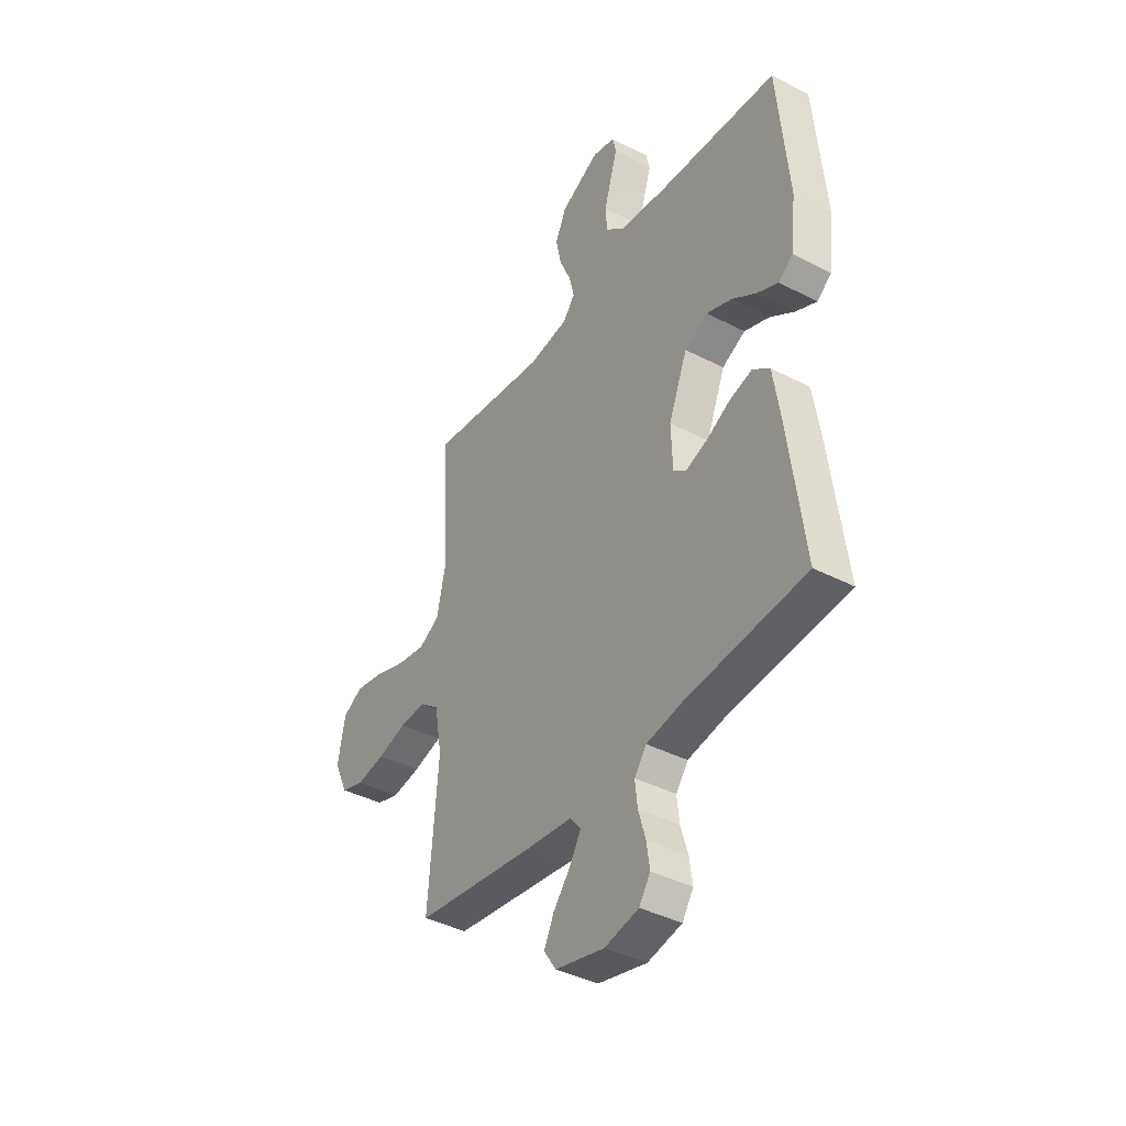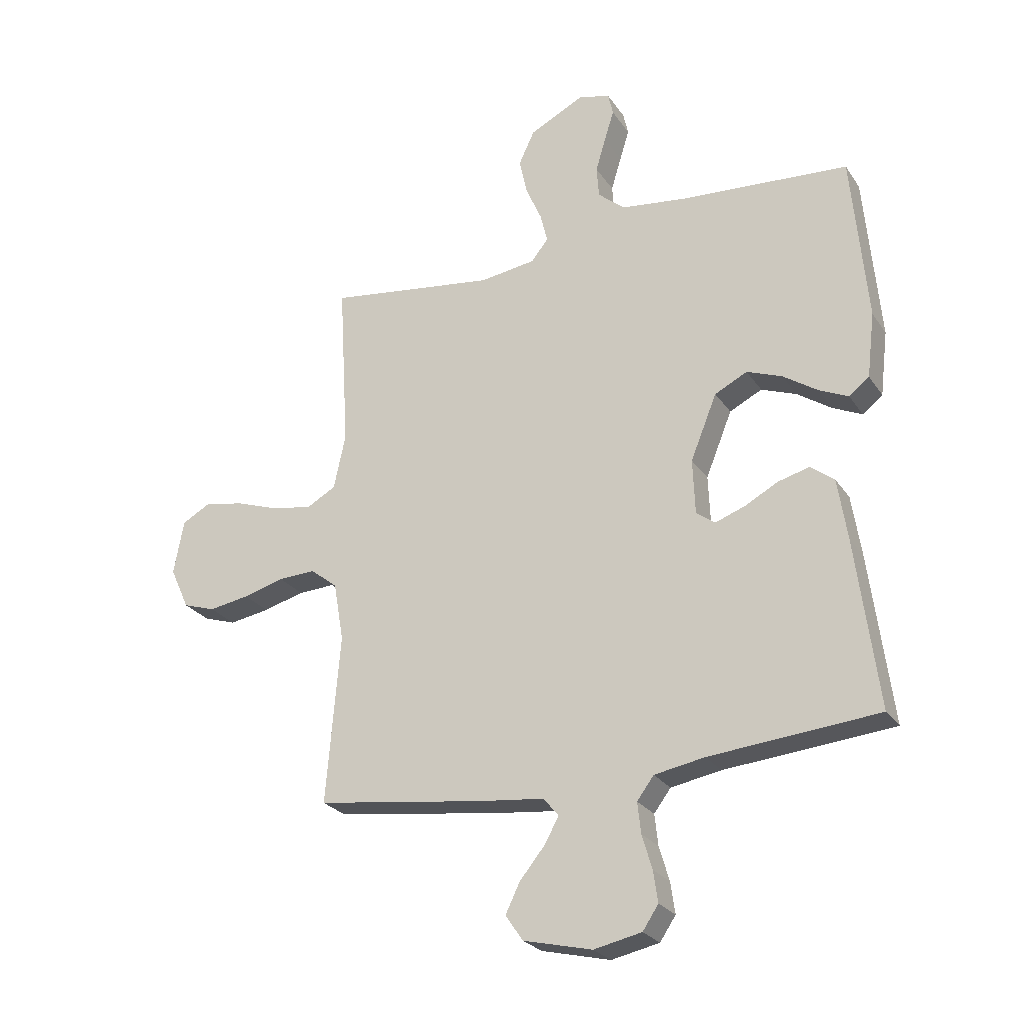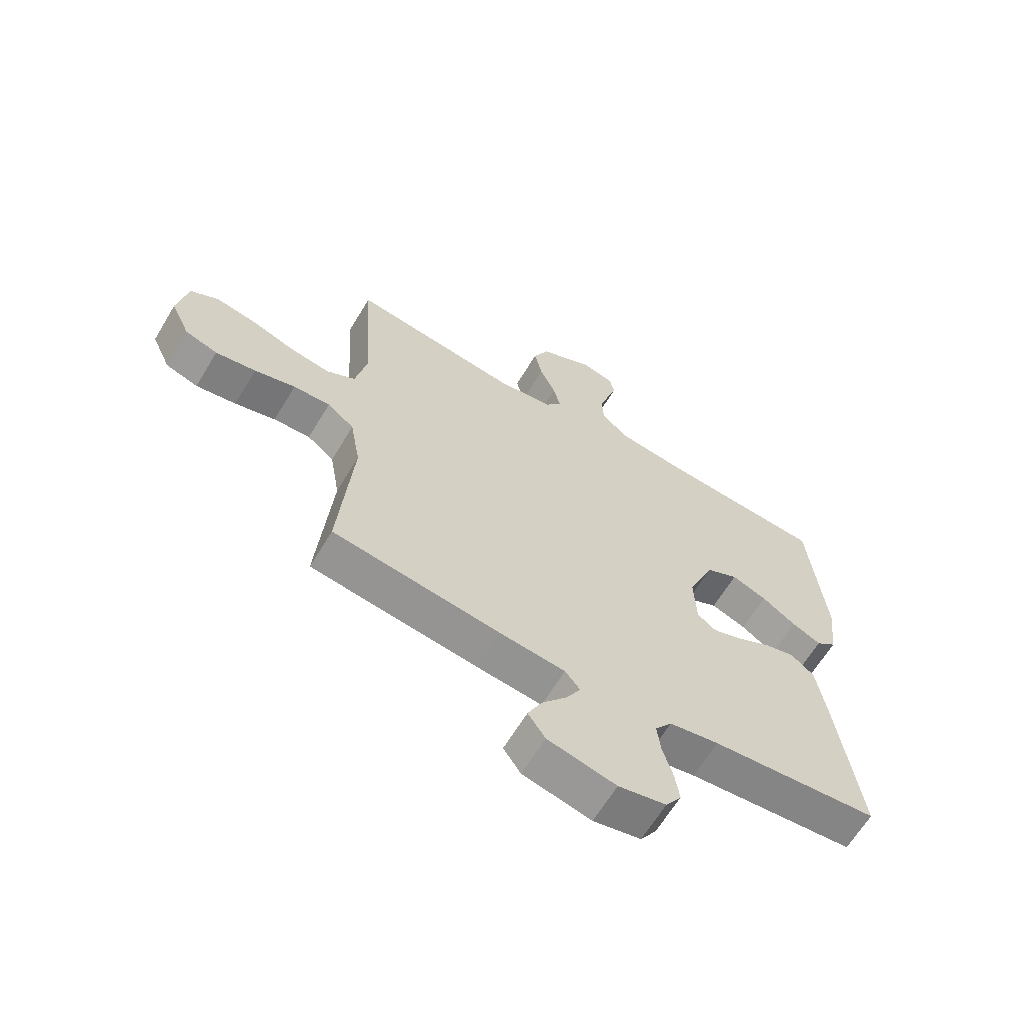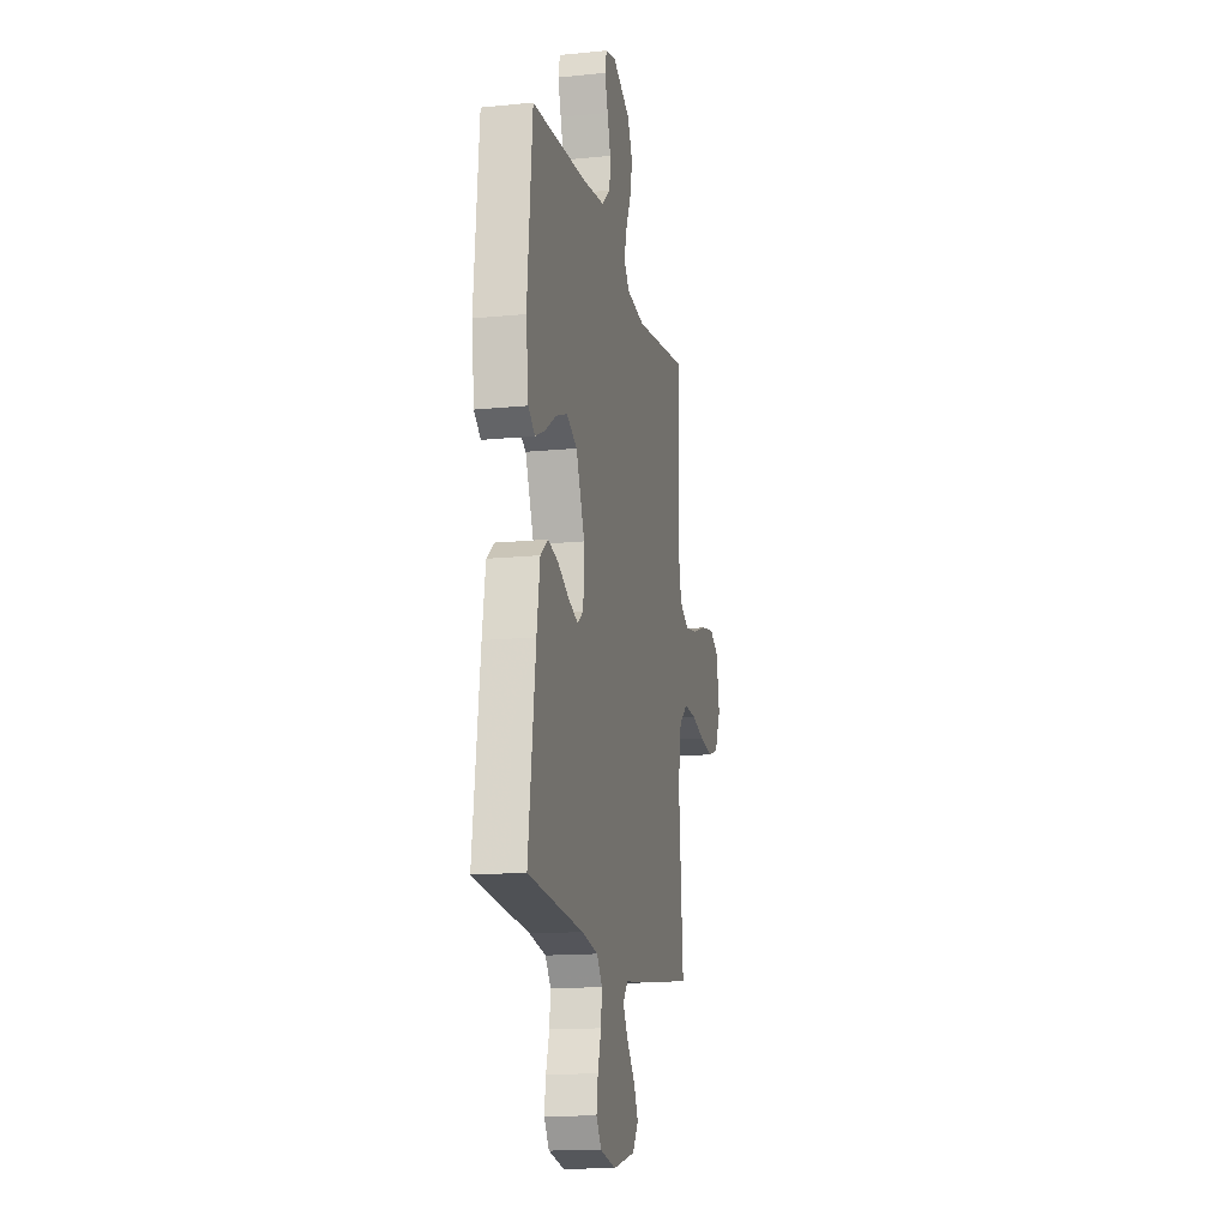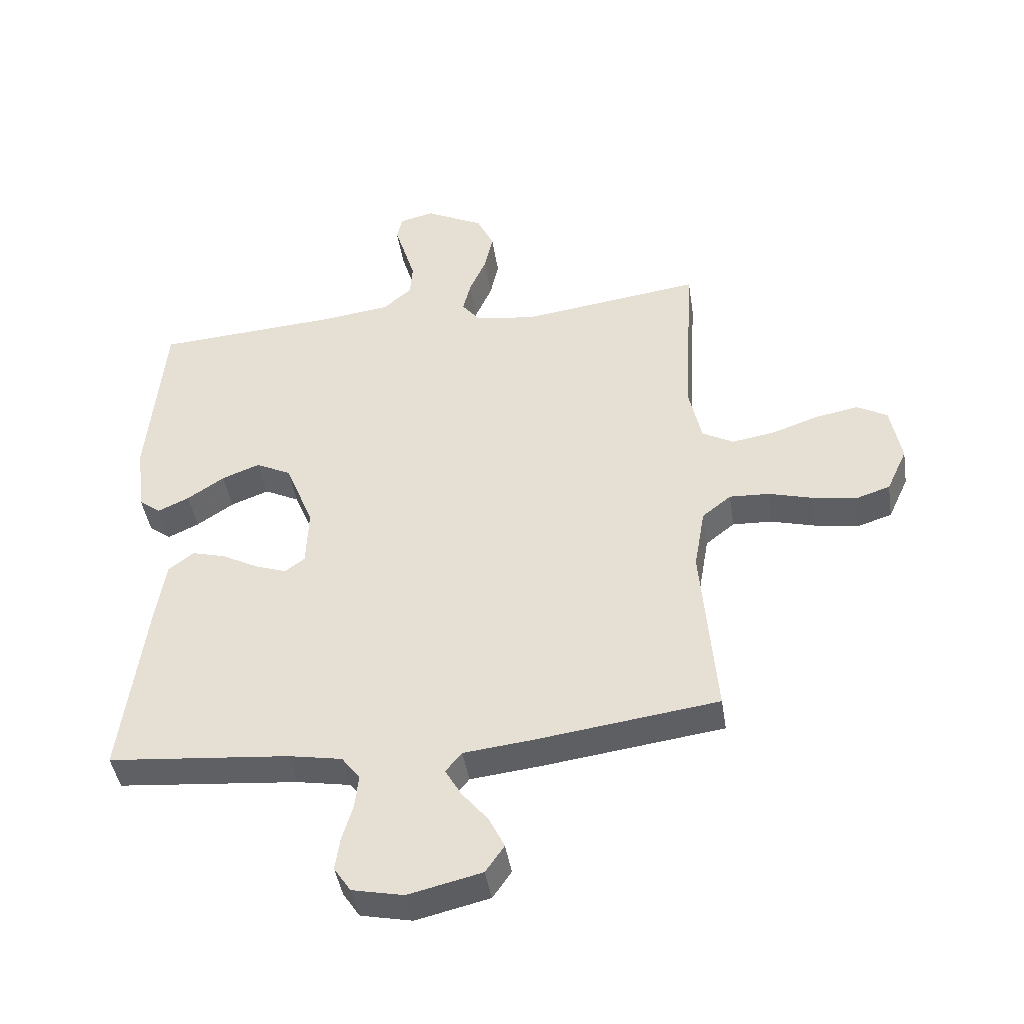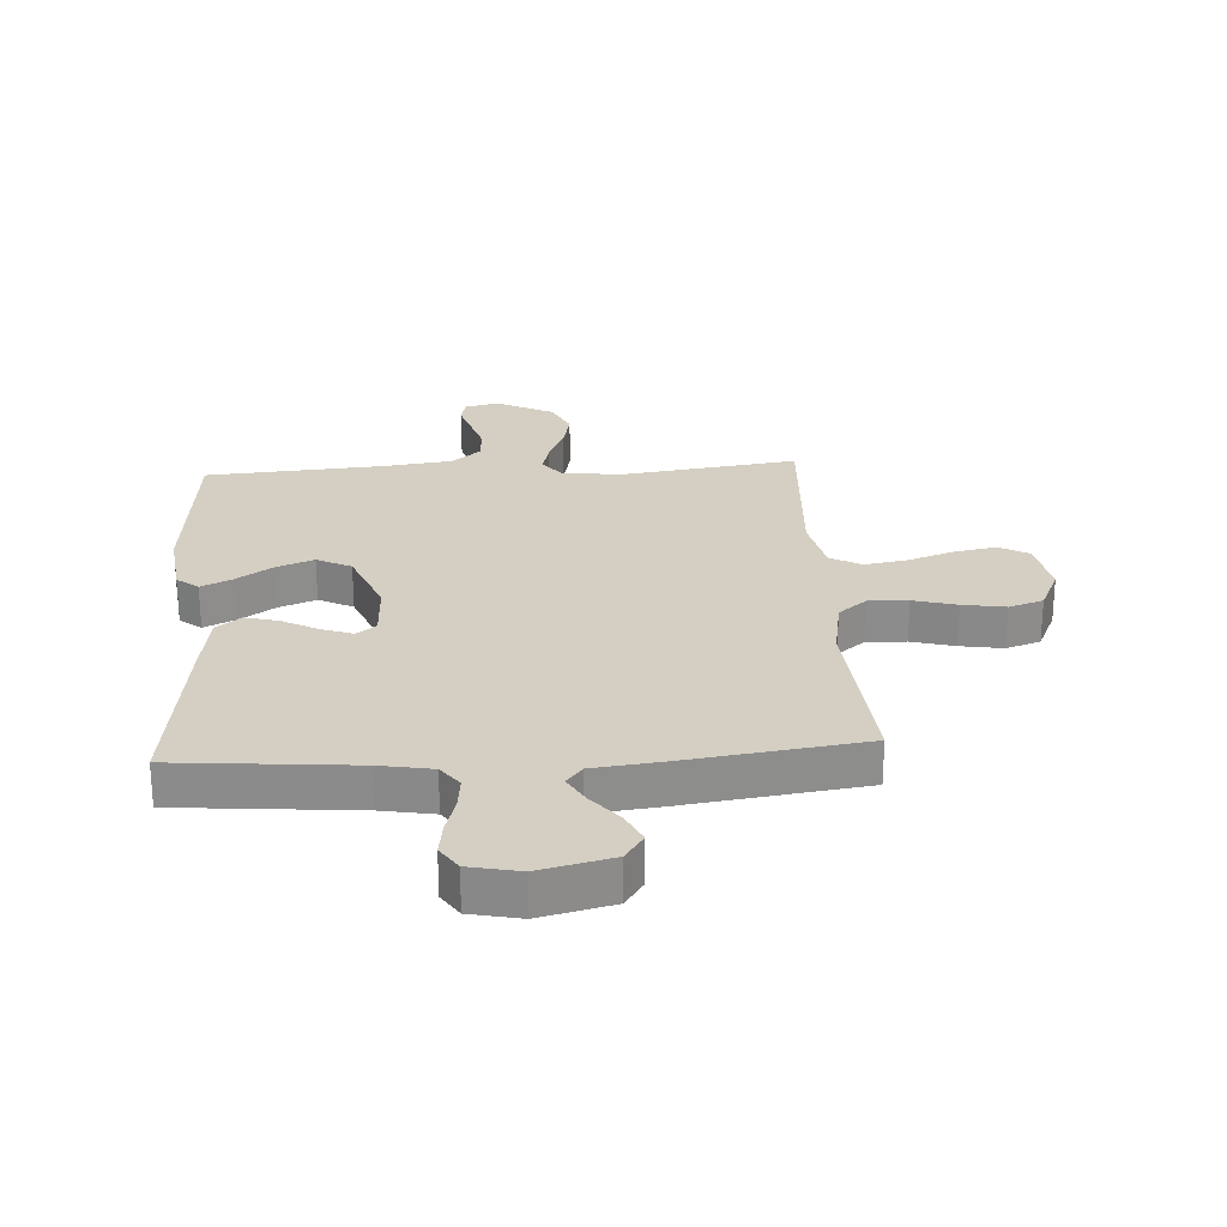
<metadata>
{"format":"obj","ext":"obj","renderer":"f3d","projection":"perspective","resolution":1024,"background":"white","views":[{"elev":-40.2,"azim":57.5,"up":"+Z"},{"elev":-25.5,"azim":26.2,"up":"+Z"},{"elev":-64.2,"azim":-31.0,"up":"+Z"},{"elev":-15.0,"azim":102.1,"up":"+Z"},{"elev":-43.4,"azim":-171.2,"up":"+Z"},{"elev":25.8,"azim":176.4,"up":"+Y"}]}
</metadata>
<code>
v -0.5 0.07 0.5
v -0.2 0.07 0.459
v -0.1 0.07 0.473
v -0.07 0.07 0.511
v -0.083 0.07 0.564
v -0.111 0.07 0.628
v -0.125 0.07 0.693
v -0.097 0.07 0.753
v 0 0.07 0.802
v 0.057 0.07 0.788
v 0.066 0.07 0.748
v 0.049 0.07 0.693
v 0.031 0.07 0.633
v 0.035 0.07 0.577
v 0.083 0.07 0.536
v 0.2 0.07 0.521
v 0.5 0.07 0.5
v 0.527 0.07 0.2
v 0.513 0.07 0.084
v 0.477 0.07 0.056
v 0.425 0.07 0.08
v 0.364 0.07 0.121
v 0.301 0.07 0.145
v 0.243 0.07 0.116
v 0.196 0.07 0
v 0.2 0.07 -0.098
v 0.233 0.07 -0.123
v 0.286 0.07 -0.104
v 0.346 0.07 -0.072
v 0.402 0.07 -0.057
v 0.444 0.07 -0.09
v 0.461 0.07 -0.2
v 0.5 0.07 -0.5
v 0.2 0.07 -0.527
v 0.111 0.07 -0.543
v 0.081 0.07 -0.583
v 0.087 0.07 -0.638
v 0.105 0.07 -0.699
v 0.113 0.07 -0.754
v 0.085 0.07 -0.796
v 0 0.07 -0.814
v -0.122 0.07 -0.785
v -0.153 0.07 -0.74
v -0.128 0.07 -0.688
v -0.084 0.07 -0.634
v -0.057 0.07 -0.587
v -0.084 0.07 -0.554
v -0.2 0.07 -0.541
v -0.5 0.07 -0.5
v -0.475 0.07 -0.2
v -0.493 0.07 -0.096
v -0.541 0.07 -0.058
v -0.607 0.07 -0.061
v -0.68 0.07 -0.081
v -0.752 0.07 -0.093
v -0.81 0.07 -0.074
v -0.844 0.07 0
v -0.826 0.07 0.097
v -0.776 0.07 0.125
v -0.705 0.07 0.112
v -0.627 0.07 0.085
v -0.555 0.07 0.073
v -0.503 0.07 0.102
v -0.482 0.07 0.2
v -0.5 0 0.5
v -0.2 0 0.459
v -0.1 0 0.473
v -0.07 0 0.511
v -0.083 0 0.564
v -0.111 0 0.628
v -0.125 0 0.693
v -0.097 0 0.753
v 0 0 0.802
v 0.057 0 0.788
v 0.066 0 0.748
v 0.049 0 0.693
v 0.031 0 0.633
v 0.035 0 0.577
v 0.083 0 0.536
v 0.2 0 0.521
v 0.5 0 0.5
v 0.527 0 0.2
v 0.513 0 0.084
v 0.477 0 0.056
v 0.425 0 0.08
v 0.364 0 0.121
v 0.301 0 0.145
v 0.243 0 0.116
v 0.196 0 0
v 0.2 0 -0.098
v 0.233 0 -0.123
v 0.286 0 -0.104
v 0.346 0 -0.072
v 0.402 0 -0.057
v 0.444 0 -0.09
v 0.461 0 -0.2
v 0.5 0 -0.5
v 0.2 0 -0.527
v 0.111 0 -0.543
v 0.081 0 -0.583
v 0.087 0 -0.638
v 0.105 0 -0.699
v 0.113 0 -0.754
v 0.085 0 -0.796
v 0 0 -0.814
v -0.122 0 -0.785
v -0.153 0 -0.74
v -0.128 0 -0.688
v -0.084 0 -0.634
v -0.057 0 -0.587
v -0.084 0 -0.554
v -0.2 0 -0.541
v -0.5 0 -0.5
v -0.475 0 -0.2
v -0.493 0 -0.096
v -0.541 0 -0.058
v -0.607 0 -0.061
v -0.68 0 -0.081
v -0.752 0 -0.093
v -0.81 0 -0.074
v -0.844 0 0
v -0.826 0 0.097
v -0.776 0 0.125
v -0.705 0 0.112
v -0.627 0 0.085
v -0.555 0 0.073
v -0.503 0 0.102
v -0.482 0 0.2
f 59 60 61
f 58 59 61
f 57 58 61
f 56 57 61
f 55 56 61
f 54 55 61
f 53 54 61
f 52 53 61 62
f 51 52 62 63
f 47 48 49 50
f 51 63 64
f 50 51 64
f 47 50 64
f 43 44 45
f 42 43 45
f 41 42 45
f 40 41 45
f 39 40 45
f 38 39 45
f 37 38 45
f 36 37 45 46
f 64 1 2
f 47 64 2
f 46 47 2
f 36 46 2
f 35 36 2
f 32 33 34
f 31 32 34
f 30 31 34
f 29 30 34
f 28 29 34
f 20 21 22
f 19 20 22
f 18 19 22
f 17 18 22
f 16 17 22
f 15 16 22 23
f 14 15 23 24
f 10 11 12
f 9 10 12
f 8 9 12
f 7 8 12
f 6 7 12
f 5 6 12
f 4 5 12 13
f 3 4 13 14
f 35 2 3
f 27 28 34 35
f 26 27 35
f 35 3 14
f 26 35 14
f 25 26 14
f 14 24 25
f 125 124 123
f 125 123 122
f 125 122 121
f 125 121 120
f 125 120 119
f 125 119 118
f 125 118 117
f 126 125 117 116
f 127 126 116 115
f 114 113 112 111
f 128 127 115
f 128 115 114
f 128 114 111
f 109 108 107
f 109 107 106
f 109 106 105
f 109 105 104
f 109 104 103
f 109 103 102
f 109 102 101
f 110 109 101 100
f 66 65 128
f 66 128 111
f 66 111 110
f 66 110 100
f 66 100 99
f 98 97 96
f 98 96 95
f 98 95 94
f 98 94 93
f 98 93 92
f 86 85 84
f 86 84 83
f 86 83 82
f 86 82 81
f 86 81 80
f 87 86 80 79
f 88 87 79 78
f 76 75 74
f 76 74 73
f 76 73 72
f 76 72 71
f 76 71 70
f 76 70 69
f 77 76 69 68
f 78 77 68 67
f 67 66 99
f 99 98 92 91
f 99 91 90
f 78 67 99
f 78 99 90
f 78 90 89
f 89 88 78
f 1 65 66 2
f 2 66 67 3
f 3 67 68 4
f 4 68 69 5
f 5 69 70 6
f 6 70 71 7
f 7 71 72 8
f 8 72 73 9
f 9 73 74 10
f 10 74 75 11
f 11 75 76 12
f 12 76 77 13
f 13 77 78 14
f 14 78 79 15
f 15 79 80 16
f 16 80 81 17
f 17 81 82 18
f 18 82 83 19
f 19 83 84 20
f 20 84 85 21
f 21 85 86 22
f 22 86 87 23
f 23 87 88 24
f 24 88 89 25
f 25 89 90 26
f 26 90 91 27
f 27 91 92 28
f 28 92 93 29
f 29 93 94 30
f 30 94 95 31
f 31 95 96 32
f 32 96 97 33
f 33 97 98 34
f 34 98 99 35
f 35 99 100 36
f 36 100 101 37
f 37 101 102 38
f 38 102 103 39
f 39 103 104 40
f 40 104 105 41
f 41 105 106 42
f 42 106 107 43
f 43 107 108 44
f 44 108 109 45
f 45 109 110 46
f 46 110 111 47
f 47 111 112 48
f 48 112 113 49
f 49 113 114 50
f 50 114 115 51
f 51 115 116 52
f 52 116 117 53
f 53 117 118 54
f 54 118 119 55
f 55 119 120 56
f 56 120 121 57
f 57 121 122 58
f 58 122 123 59
f 59 123 124 60
f 60 124 125 61
f 61 125 126 62
f 62 126 127 63
f 63 127 128 64
f 64 128 65 1

</code>
